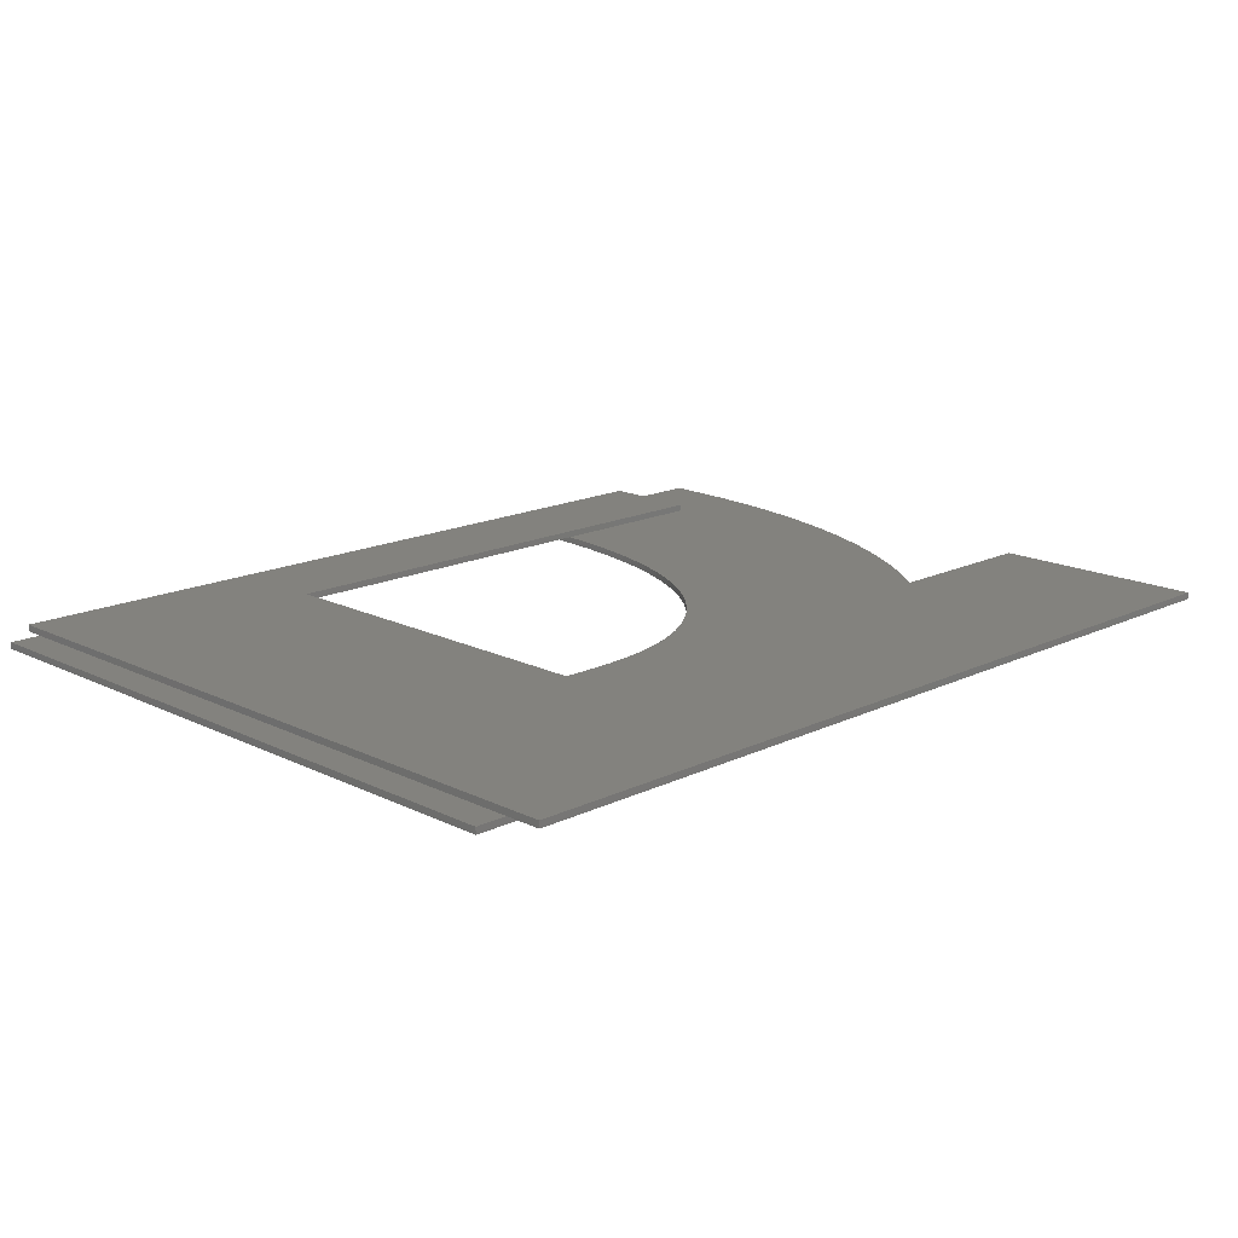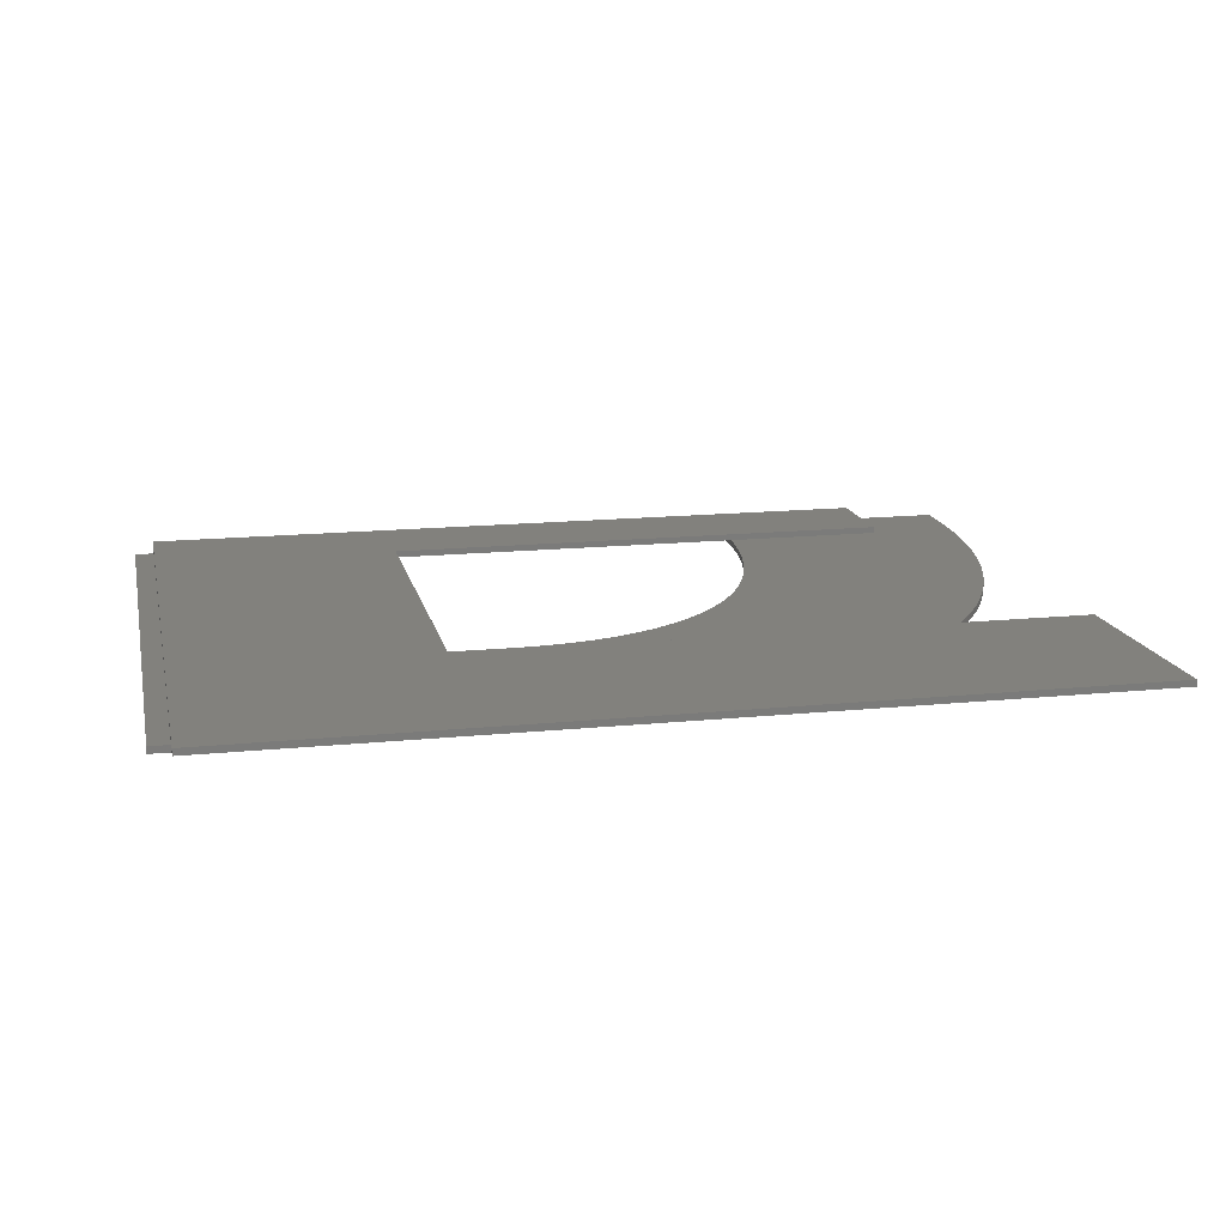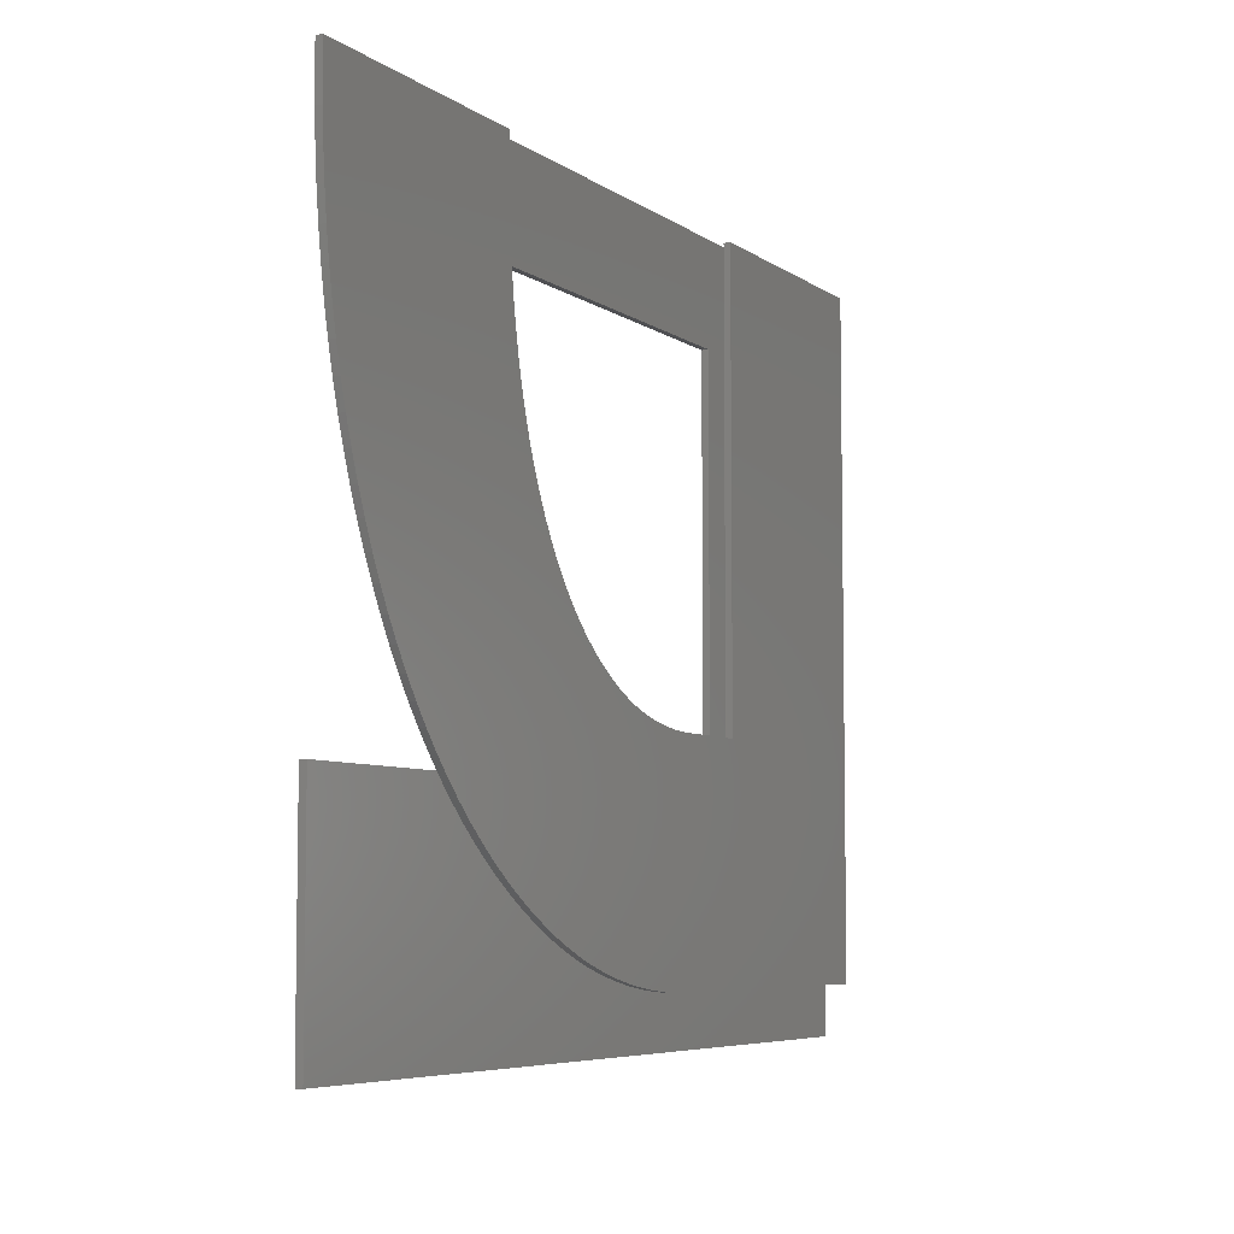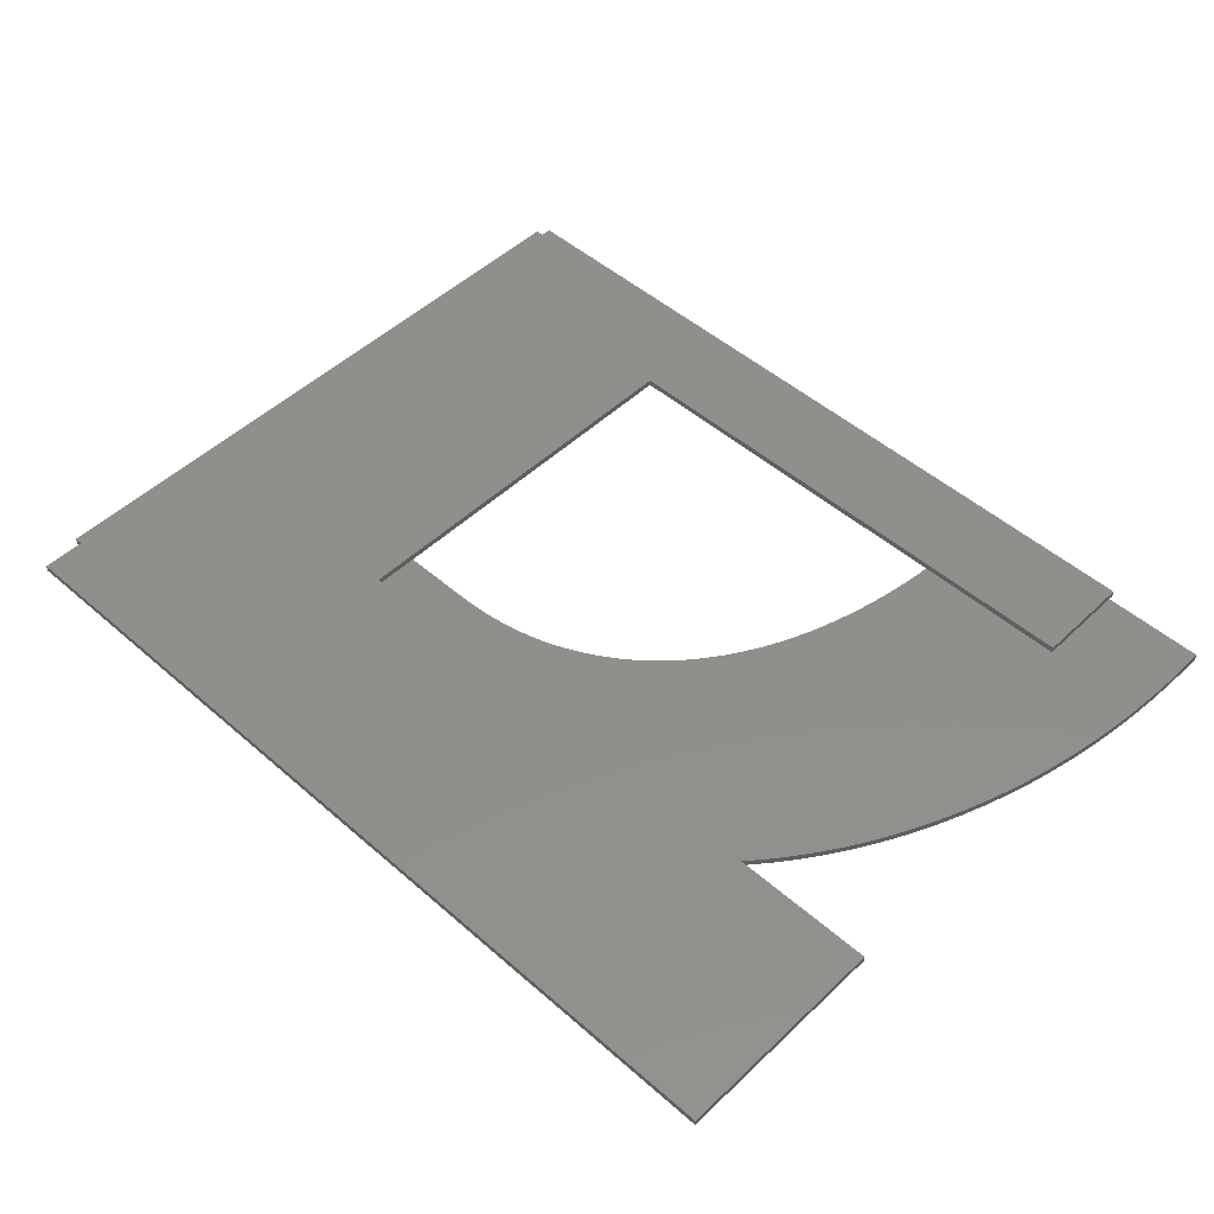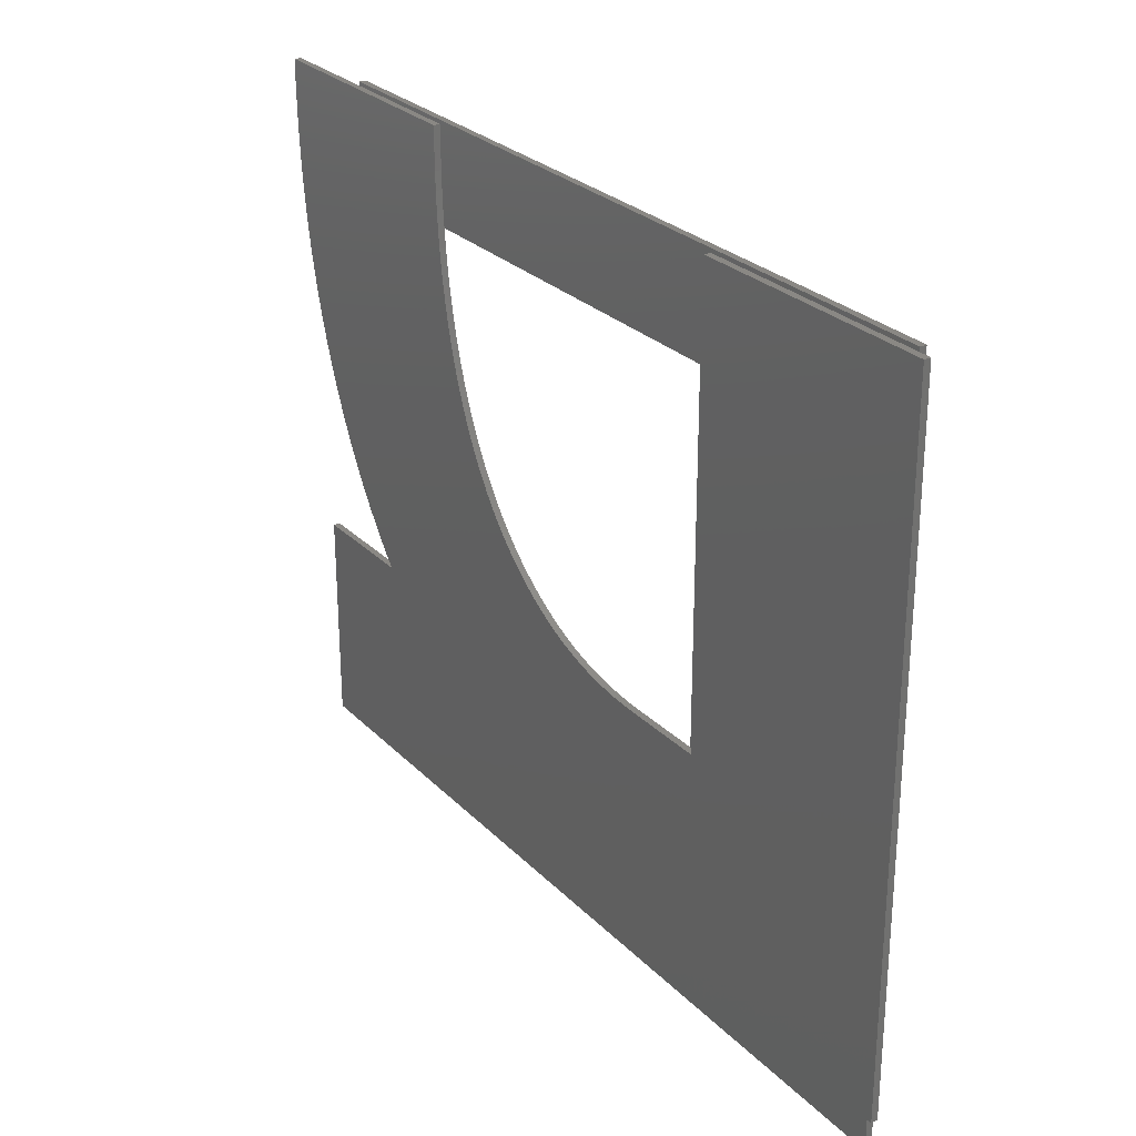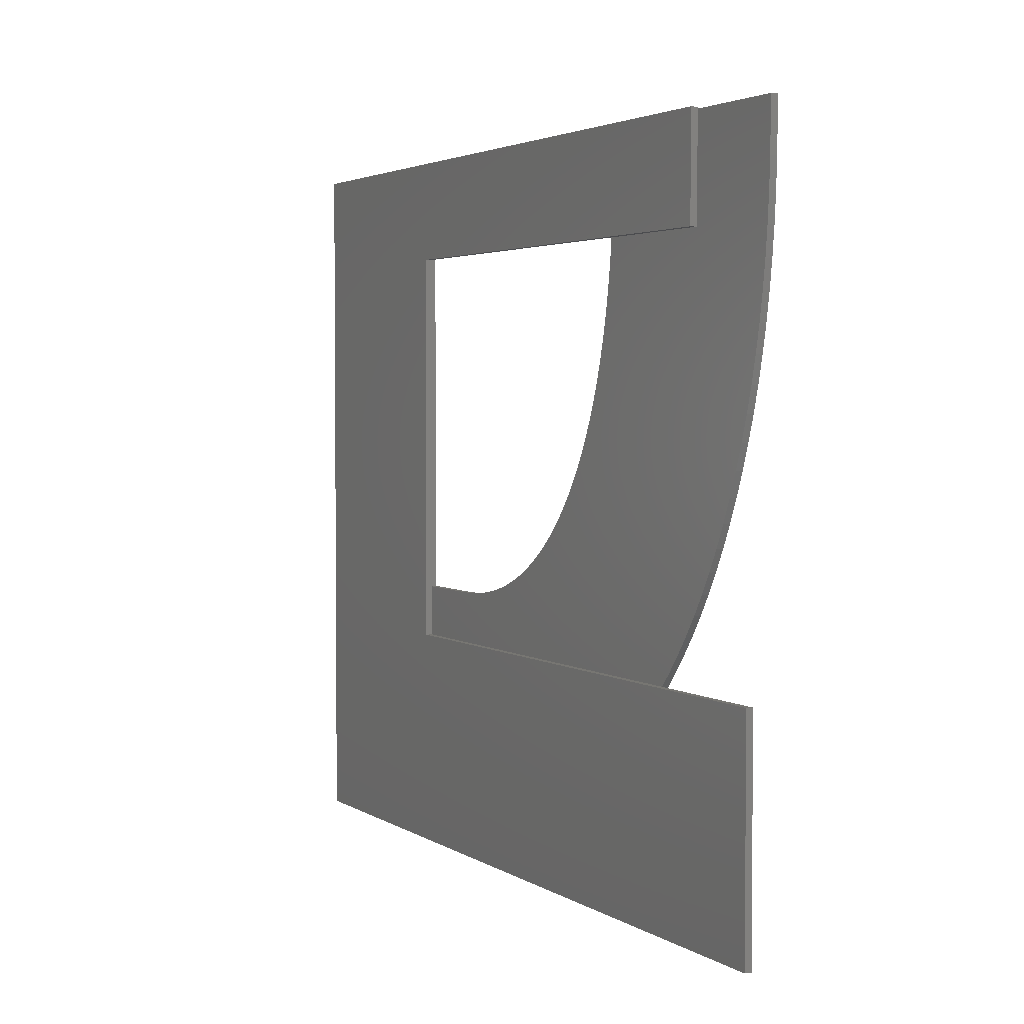
<metadata>
{"format":"stl","ext":"stl","renderer":"f3d","projection":"perspective","resolution":1024,"background":"white","views":[{"elev":16.4,"azim":-44.7,"up":"+Z"},{"elev":15.4,"azim":-12.2,"up":"+Z"},{"elev":-6.2,"azim":117.4,"up":"+Y"},{"elev":49.7,"azim":43.9,"up":"+Z"},{"elev":27.0,"azim":-123.8,"up":"+Y"},{"elev":3.0,"azim":63.4,"up":"+Y"}]}
</metadata>
<code>
# stl→obj: 192 verts, 376 faces
v 43.74 42.8 0.6
v 7.987 42.8 0.9
v 43.74 42.8 0.9
v 7.987 42.8 0.6
v 18.59 42.8 0
v 7.094 42.8 0.3
v 18.59 42.8 0.3
v 7.094 42.8 0
v 48.34 42.8 0
v 36.67 42.8 0.3
v 48.34 42.8 0.3
v 36.67 42.8 0
v 19.45 38.28 0.9
v 43.74 38.28 0.9
v 19.45 20.38 0.9
v 47.85 10.5 0.9
v 47.85 20.38 0.9
v 7.987 10.5 0.9
v 48.32 40.57 0
v 36.67 40.9 0
v 36.67 41.75 0
v 37.51 17.45 0
v 36.64 40.07 0
v 36.59 39.26 0
v 36.53 38.46 0
v 36.45 37.67 0
v 36.35 36.9 0
v 36.23 36.15 0
v 36.09 35.41 0
v 35.93 34.69 0
v 30.56 25.33 0
v 36.68 16.86 0
v 35.82 16.31 0
v 35.76 33.98 0
v 35.57 33.29 0
v 35.36 32.62 0
v 35.13 31.96 0
v 30.09 24.97 0
v 34.93 15.8 0
v 34.89 31.33 0
v 34.62 30.72 0
v 34.34 30.13 0
v 34.04 29.55 0
v 29.6 24.63 0
v 34.02 15.32 0
v 33.73 29 0
v 33.39 28.46 0
v 29.09 24.32 0
v 33.08 14.87 0
v 33.04 27.95 0
v 32.67 27.46 0
v 32.28 26.98 0
v 28.57 24.03 0
v 32.11 14.46 0
v 31.88 26.54 0
v 31.45 26.11 0
v 28.03 23.77 0
v 31.12 14.09 0
v 31.02 25.71 0
v 27.47 23.53 0
v 30.11 13.77 0
v 26.9 23.32 0
v 29.08 13.49 0
v 26.31 23.14 0
v 28.02 13.25 0
v 25.7 22.99 0
v 26.95 13.06 0
v 25.07 22.86 0
v 25.85 12.91 0
v 24.43 22.76 0
v 24.72 12.8 0
v 23.78 22.69 0
v 23.58 12.73 0
v 23.1 22.65 0
v 22.41 12.71 0
v 22.41 22.64 0
v 18.59 22.64 0
v 7.094 12.71 0
v 48.34 41.84 0
v 48.26 39.32 0
v 48.17 38.09 0
v 48.04 36.88 0
v 47.87 35.7 0
v 47.67 34.53 0
v 47.43 33.39 0
v 47.15 32.27 0
v 46.84 31.16 0
v 46.49 30.08 0
v 46.1 29.03 0
v 45.69 28 0
v 45.24 27 0
v 44.76 26.04 0
v 44.25 25.1 0
v 43.71 24.2 0
v 43.14 23.32 0
v 42.54 22.48 0
v 41.91 21.66 0
v 41.25 20.88 0
v 40.55 20.12 0
v 39.83 19.4 0
v 39.09 18.72 0
v 38.31 18.06 0
v 18.59 22.64 0.3
v 36.67 41.75 0.3
v 48.34 41.84 0.3
v 48.32 40.57 0.3
v 36.64 40.07 0.3
v 36.67 40.9 0.3
v 48.26 39.32 0.3
v 36.59 39.26 0.3
v 48.17 38.09 0.3
v 36.53 38.46 0.3
v 36.45 37.67 0.3
v 48.04 36.88 0.3
v 47.87 35.7 0.3
v 36.35 36.9 0.3
v 47.67 34.53 0.3
v 36.23 36.15 0.3
v 36.09 35.41 0.3
v 47.43 33.39 0.3
v 47.15 32.27 0.3
v 35.93 34.69 0.3
v 46.84 31.16 0.3
v 35.76 33.98 0.3
v 35.57 33.29 0.3
v 46.49 30.08 0.3
v 46.1 29.03 0.3
v 35.36 32.62 0.3
v 45.69 28 0.3
v 35.13 31.96 0.3
v 45.24 27 0.3
v 34.89 31.33 0.3
v 34.62 30.72 0.3
v 44.76 26.04 0.3
v 44.25 25.1 0.3
v 34.34 30.13 0.3
v 43.71 24.2 0.3
v 34.04 29.55 0.3
v 33.73 29 0.3
v 43.14 23.32 0.3
v 42.54 22.48 0.3
v 33.39 28.46 0.3
v 41.91 21.66 0.3
v 33.04 27.95 0.3
v 41.25 20.88 0.3
v 32.67 27.46 0.3
v 40.55 20.12 0.3
v 32.28 26.98 0.3
v 39.83 19.4 0.3
v 31.88 26.54 0.3
v 39.09 18.72 0.3
v 31.45 26.11 0.3
v 38.31 18.06 0.3
v 31.02 25.71 0.3
v 37.51 17.45 0.3
v 30.56 25.33 0.3
v 36.68 16.86 0.3
v 35.82 16.31 0.3
v 30.09 24.97 0.3
v 34.93 15.8 0.3
v 29.6 24.63 0.3
v 34.02 15.32 0.3
v 29.09 24.32 0.3
v 33.08 14.87 0.3
v 28.57 24.03 0.3
v 32.11 14.46 0.3
v 28.03 23.77 0.3
v 31.12 14.09 0.3
v 27.47 23.53 0.3
v 30.11 13.77 0.3
v 26.9 23.32 0.3
v 29.08 13.49 0.3
v 26.31 23.14 0.3
v 28.02 13.25 0.3
v 25.7 22.99 0.3
v 26.95 13.06 0.3
v 25.07 22.86 0.3
v 25.85 12.91 0.3
v 24.43 22.76 0.3
v 24.72 12.8 0.3
v 23.78 22.69 0.3
v 23.58 12.73 0.3
v 23.1 22.65 0.3
v 22.41 22.64 0.3
v 22.41 12.71 0.3
v 7.094 12.71 0.3
v 47.85 10.5 0.6
v 19.45 20.38 0.6
v 47.85 20.38 0.6
v 7.987 10.5 0.6
v 19.45 38.28 0.6
v 43.74 38.28 0.6
f 1 2 3
f 2 1 4
f 5 6 7
f 6 5 8
f 9 10 11
f 10 9 12
f 3 13 14
f 13 2 15
f 2 13 3
f 15 16 17
f 15 18 16
f 18 15 2
f 19 20 21
f 22 23 20
f 22 24 23
f 22 25 24
f 22 26 25
f 22 27 26
f 22 28 27
f 22 29 28
f 22 30 29
f 31 32 33
f 22 34 30
f 22 35 34
f 22 36 35
f 22 37 36
f 38 33 39
f 22 40 37
f 22 41 40
f 22 42 41
f 22 43 42
f 44 39 45
f 22 46 43
f 22 47 46
f 48 45 49
f 22 50 47
f 22 51 50
f 22 52 51
f 53 49 54
f 22 55 52
f 22 56 55
f 57 54 58
f 22 59 56
f 22 31 59
f 60 58 61
f 33 38 31
f 39 44 38
f 45 48 44
f 62 61 63
f 49 53 48
f 54 57 53
f 64 63 65
f 58 60 57
f 66 65 67
f 61 62 60
f 63 64 62
f 68 67 69
f 65 66 64
f 67 68 66
f 70 69 71
f 69 70 68
f 71 72 70
f 73 72 71
f 73 74 72
f 75 74 73
f 75 76 74
f 75 77 76
f 78 77 75
f 8 77 78
f 77 8 5
f 21 79 19
f 20 19 80
f 20 80 81
f 20 81 82
f 20 82 83
f 20 83 84
f 20 84 85
f 20 85 86
f 20 86 87
f 20 87 88
f 20 88 89
f 20 89 90
f 20 90 91
f 20 91 92
f 20 92 93
f 20 93 94
f 20 94 95
f 20 95 96
f 20 96 97
f 20 97 98
f 20 98 99
f 20 99 100
f 20 100 101
f 20 101 102
f 20 102 22
f 31 22 32
f 79 21 9
f 9 21 12
f 7 6 103
f 104 105 11
f 105 104 106
f 107 106 108
f 106 107 109
f 109 110 111
f 112 111 110
f 113 114 112
f 114 113 115
f 115 116 117
f 118 117 116
f 119 120 118
f 120 119 121
f 121 122 123
f 124 123 122
f 125 126 124
f 126 125 127
f 127 128 129
f 129 130 131
f 132 131 130
f 133 134 132
f 134 133 135
f 135 136 137
f 138 137 136
f 139 140 138
f 140 139 141
f 141 142 143
f 104 11 10
f 106 104 108
f 110 109 107
f 111 112 114
f 116 115 113
f 117 118 120
f 122 121 119
f 123 124 126
f 128 127 125
f 130 129 128
f 131 132 134
f 136 135 133
f 137 138 140
f 142 141 139
f 144 143 142
f 143 144 145
f 146 145 144
f 145 146 147
f 148 147 146
f 147 148 149
f 150 149 148
f 149 150 151
f 152 151 150
f 151 152 153
f 154 153 152
f 153 154 155
f 156 155 154
f 155 156 157
f 157 156 158
f 159 158 156
f 158 159 160
f 161 160 159
f 160 161 162
f 163 162 161
f 162 163 164
f 165 164 163
f 164 165 166
f 167 166 165
f 166 167 168
f 169 168 167
f 168 169 170
f 171 170 169
f 170 171 172
f 173 172 171
f 172 173 174
f 175 174 173
f 174 175 176
f 177 176 175
f 176 177 178
f 179 178 177
f 178 179 180
f 181 180 179
f 181 182 180
f 183 182 181
f 184 182 183
f 184 185 182
f 103 185 184
f 186 103 6
f 103 186 185
f 105 9 11
f 9 105 79
f 106 79 105
f 79 106 19
f 109 19 106
f 19 109 80
f 111 80 109
f 80 111 81
f 114 81 111
f 81 114 82
f 115 82 114
f 82 115 83
f 117 83 115
f 83 117 84
f 120 84 117
f 84 120 85
f 121 85 120
f 85 121 86
f 123 86 121
f 86 123 87
f 126 87 123
f 87 126 88
f 127 88 126
f 88 127 89
f 129 89 127
f 89 129 90
f 131 90 129
f 90 131 91
f 134 91 131
f 91 134 92
f 135 92 134
f 92 135 93
f 137 93 135
f 93 137 94
f 140 94 137
f 94 140 95
f 141 95 140
f 95 141 96
f 143 96 141
f 96 143 97
f 145 97 143
f 97 145 98
f 147 98 145
f 98 147 99
f 100 147 149
f 147 100 99
f 101 149 151
f 149 101 100
f 102 151 153
f 151 102 101
f 22 153 155
f 153 22 102
f 32 155 157
f 155 32 22
f 33 157 158
f 157 33 32
f 39 158 160
f 158 39 33
f 45 160 162
f 160 45 39
f 49 162 164
f 162 49 45
f 54 164 166
f 164 54 49
f 58 166 168
f 166 58 54
f 61 168 170
f 168 61 58
f 63 170 172
f 170 63 61
f 65 172 174
f 172 65 63
f 67 174 176
f 174 67 65
f 69 176 178
f 176 69 67
f 71 178 180
f 178 71 69
f 73 180 182
f 180 73 71
f 75 182 185
f 182 75 73
f 78 185 186
f 185 78 75
f 78 6 8
f 6 78 186
f 103 5 7
f 5 103 77
f 76 103 184
f 103 76 77
f 74 184 183
f 184 74 76
f 72 183 181
f 183 72 74
f 70 181 179
f 181 70 72
f 68 179 177
f 179 68 70
f 66 177 175
f 177 66 68
f 64 175 173
f 175 64 66
f 62 173 171
f 173 62 64
f 60 171 169
f 171 60 62
f 57 169 167
f 169 57 60
f 53 167 165
f 167 53 57
f 48 165 163
f 165 48 53
f 44 163 161
f 163 44 48
f 38 161 159
f 161 38 44
f 31 159 156
f 159 31 38
f 59 156 154
f 156 59 31
f 56 154 152
f 154 56 59
f 56 150 55
f 150 56 152
f 55 148 52
f 148 55 150
f 52 146 51
f 146 52 148
f 51 144 50
f 144 51 146
f 50 142 47
f 142 50 144
f 47 139 46
f 139 47 142
f 46 138 43
f 138 46 139
f 43 136 42
f 136 43 138
f 42 133 41
f 133 42 136
f 41 132 40
f 132 41 133
f 40 130 37
f 130 40 132
f 37 128 36
f 128 37 130
f 36 125 35
f 125 36 128
f 35 124 34
f 124 35 125
f 34 122 30
f 122 34 124
f 30 119 29
f 119 30 122
f 29 118 28
f 118 29 119
f 28 116 27
f 116 28 118
f 27 113 26
f 113 27 116
f 26 112 25
f 112 26 113
f 25 110 24
f 110 25 112
f 24 107 23
f 107 24 110
f 23 108 20
f 108 23 107
f 20 104 21
f 104 20 108
f 21 10 12
f 10 21 104
f 187 188 189
f 4 188 190
f 190 188 187
f 191 1 192
f 191 4 1
f 188 4 191
f 189 15 17
f 15 189 188
f 15 191 13
f 191 15 188
f 191 14 13
f 14 191 192
f 14 1 3
f 1 14 192
f 190 2 4
f 2 190 18
f 190 16 18
f 16 190 187
f 16 189 17
f 189 16 187

</code>
